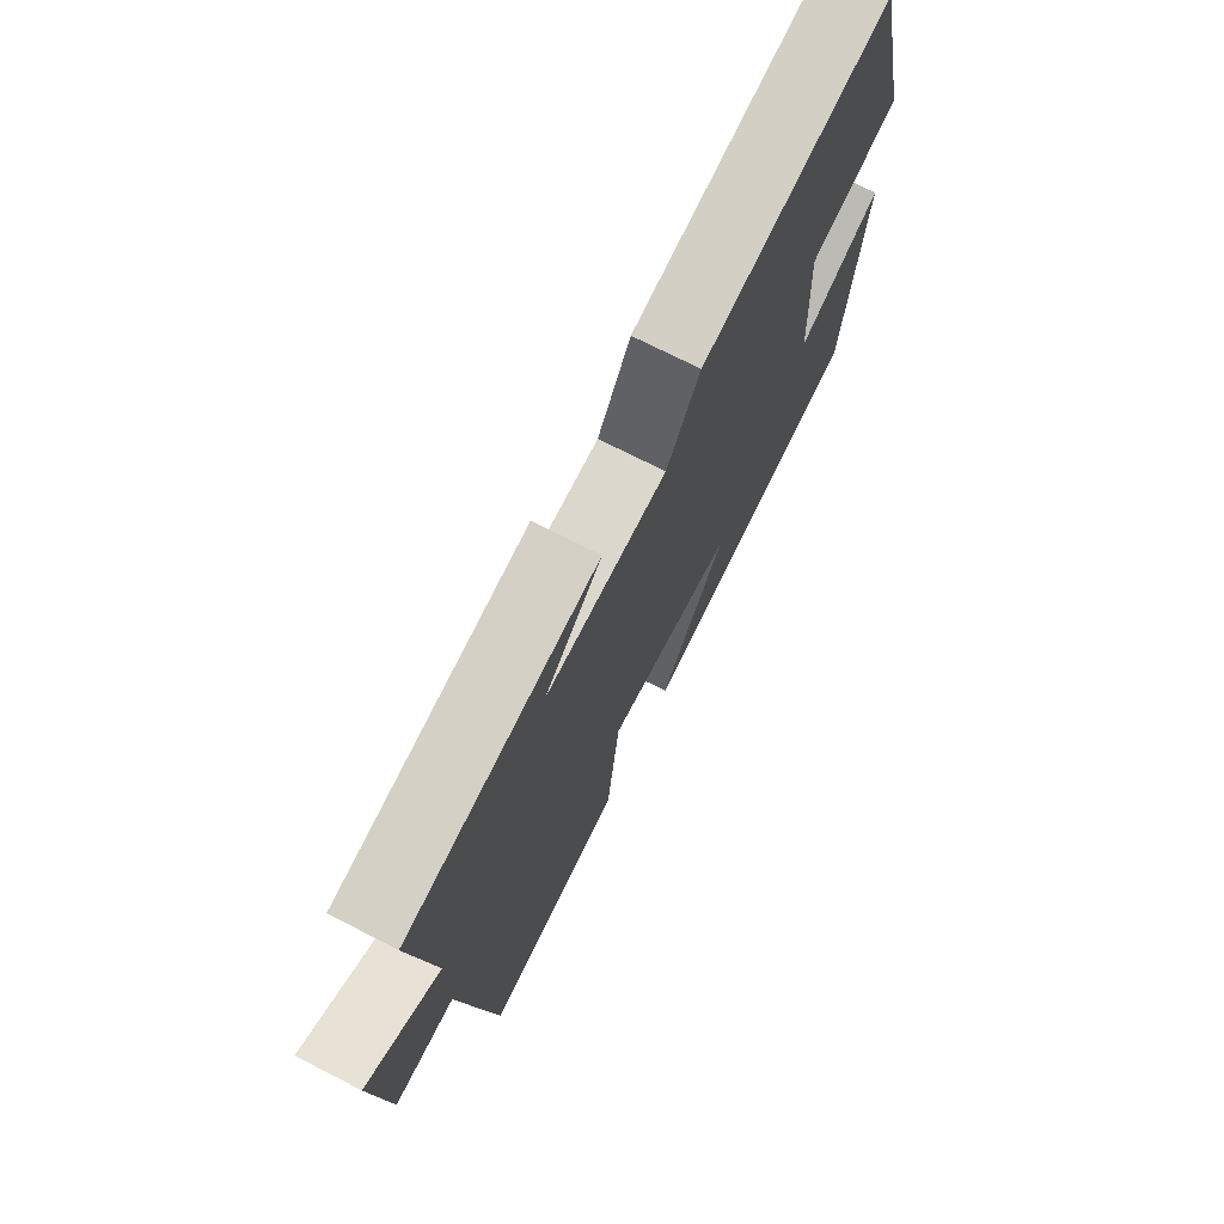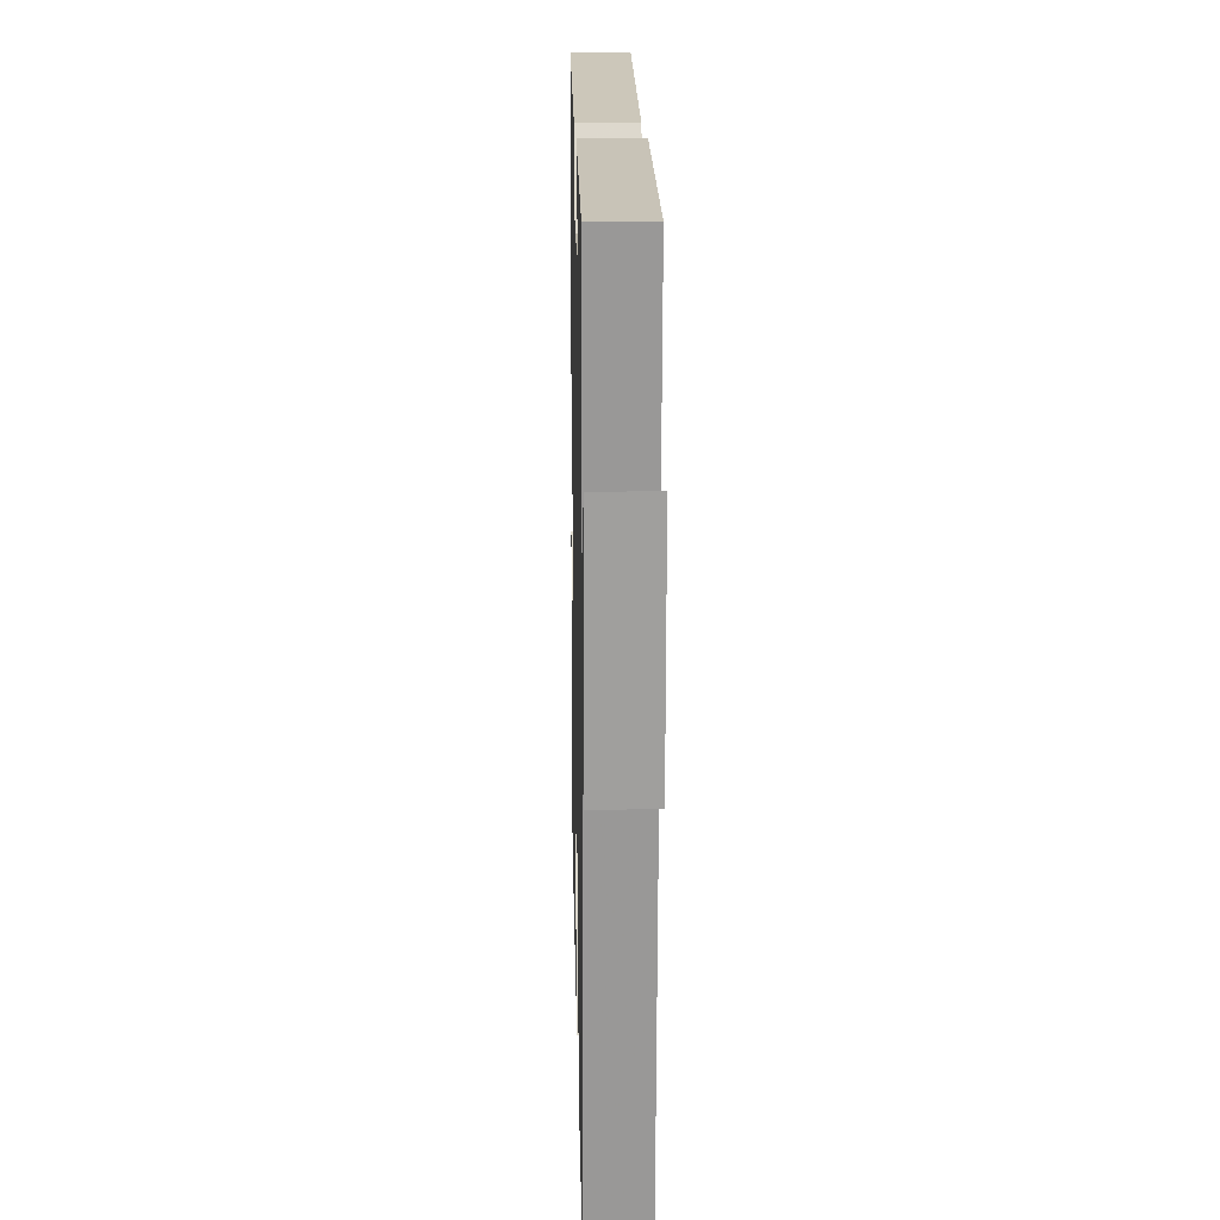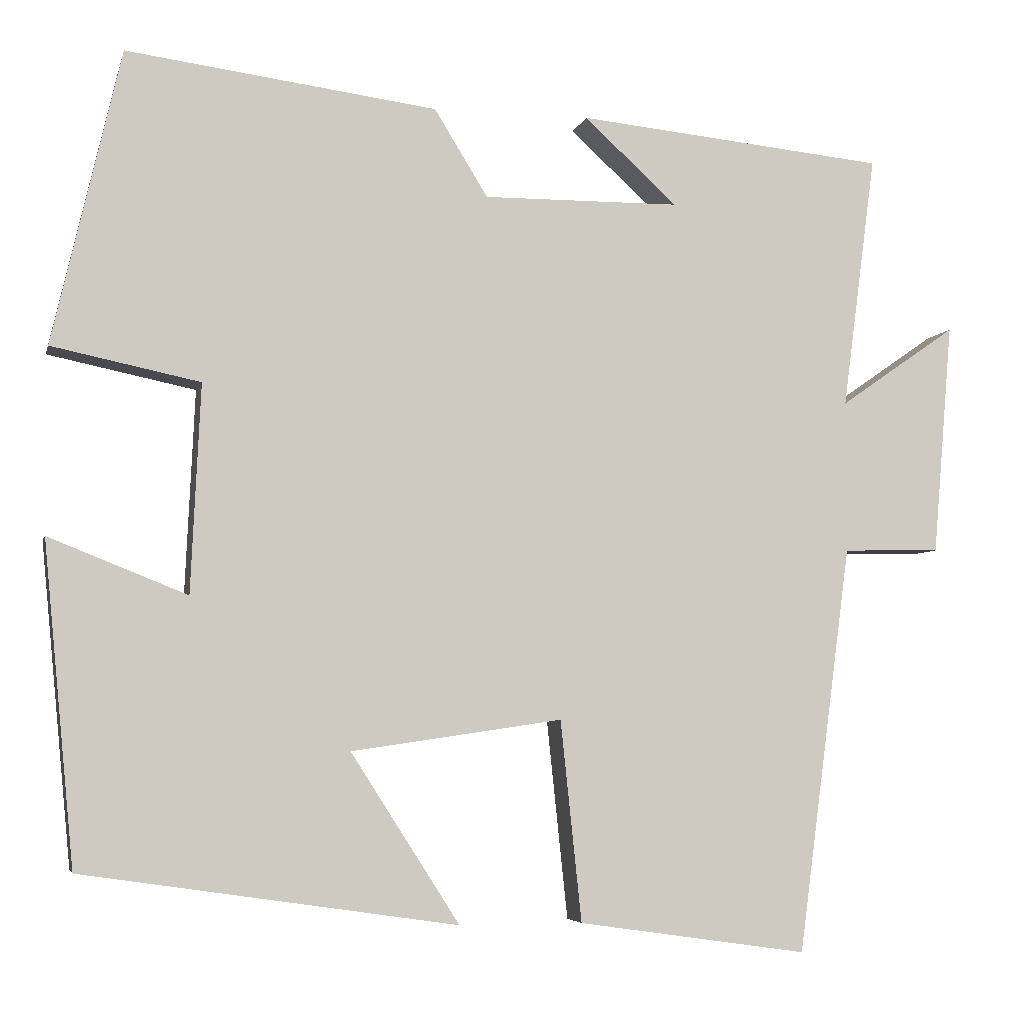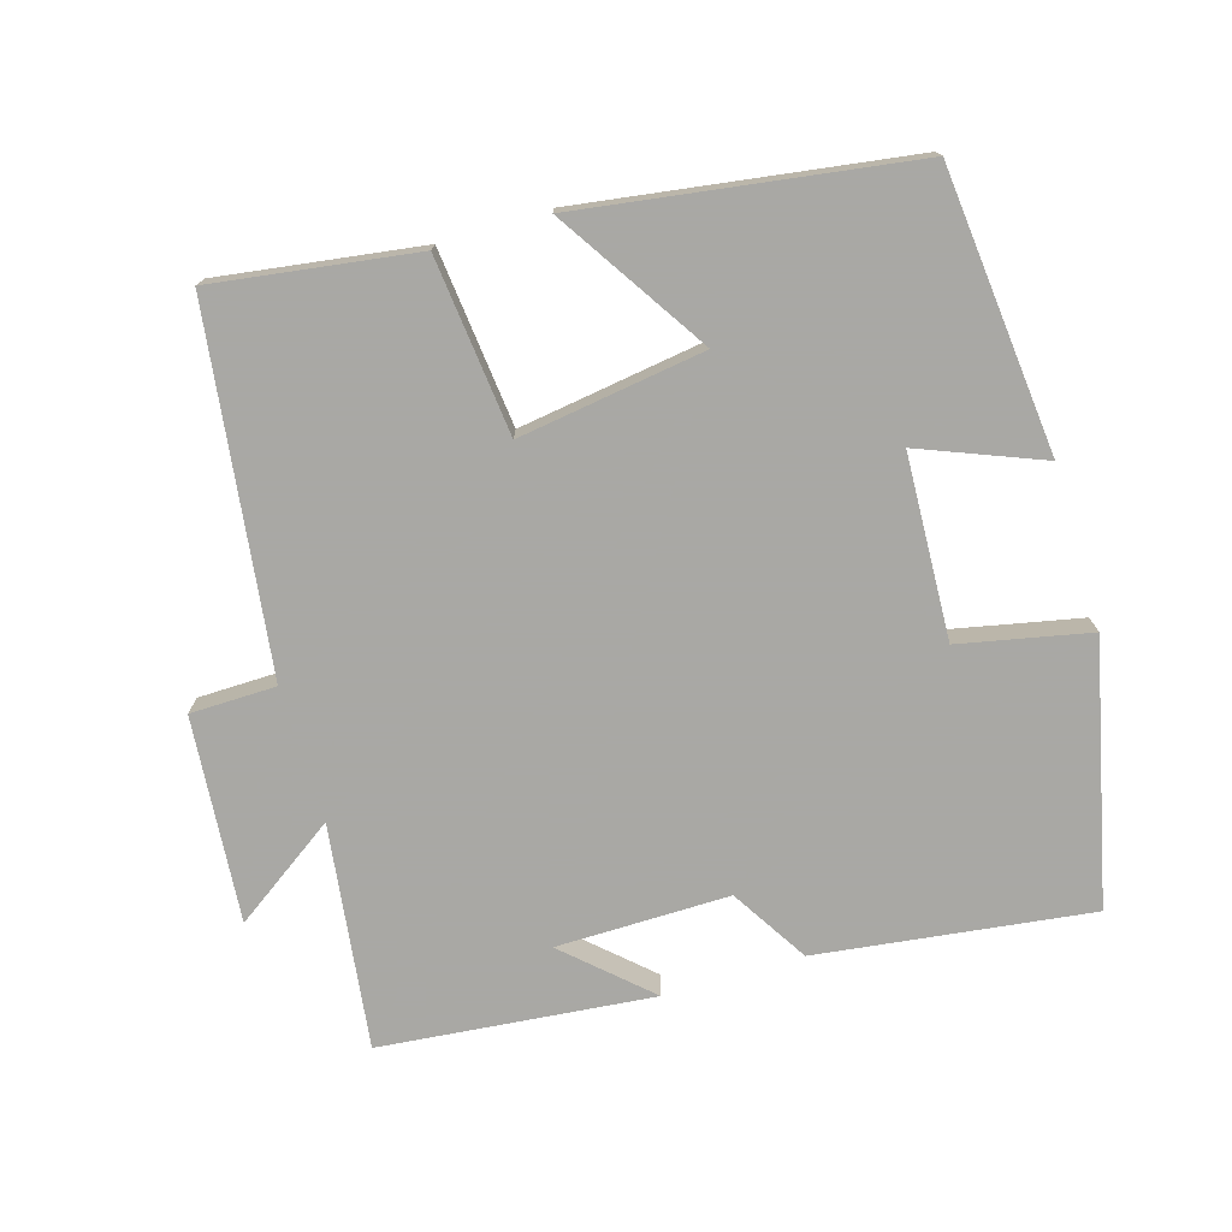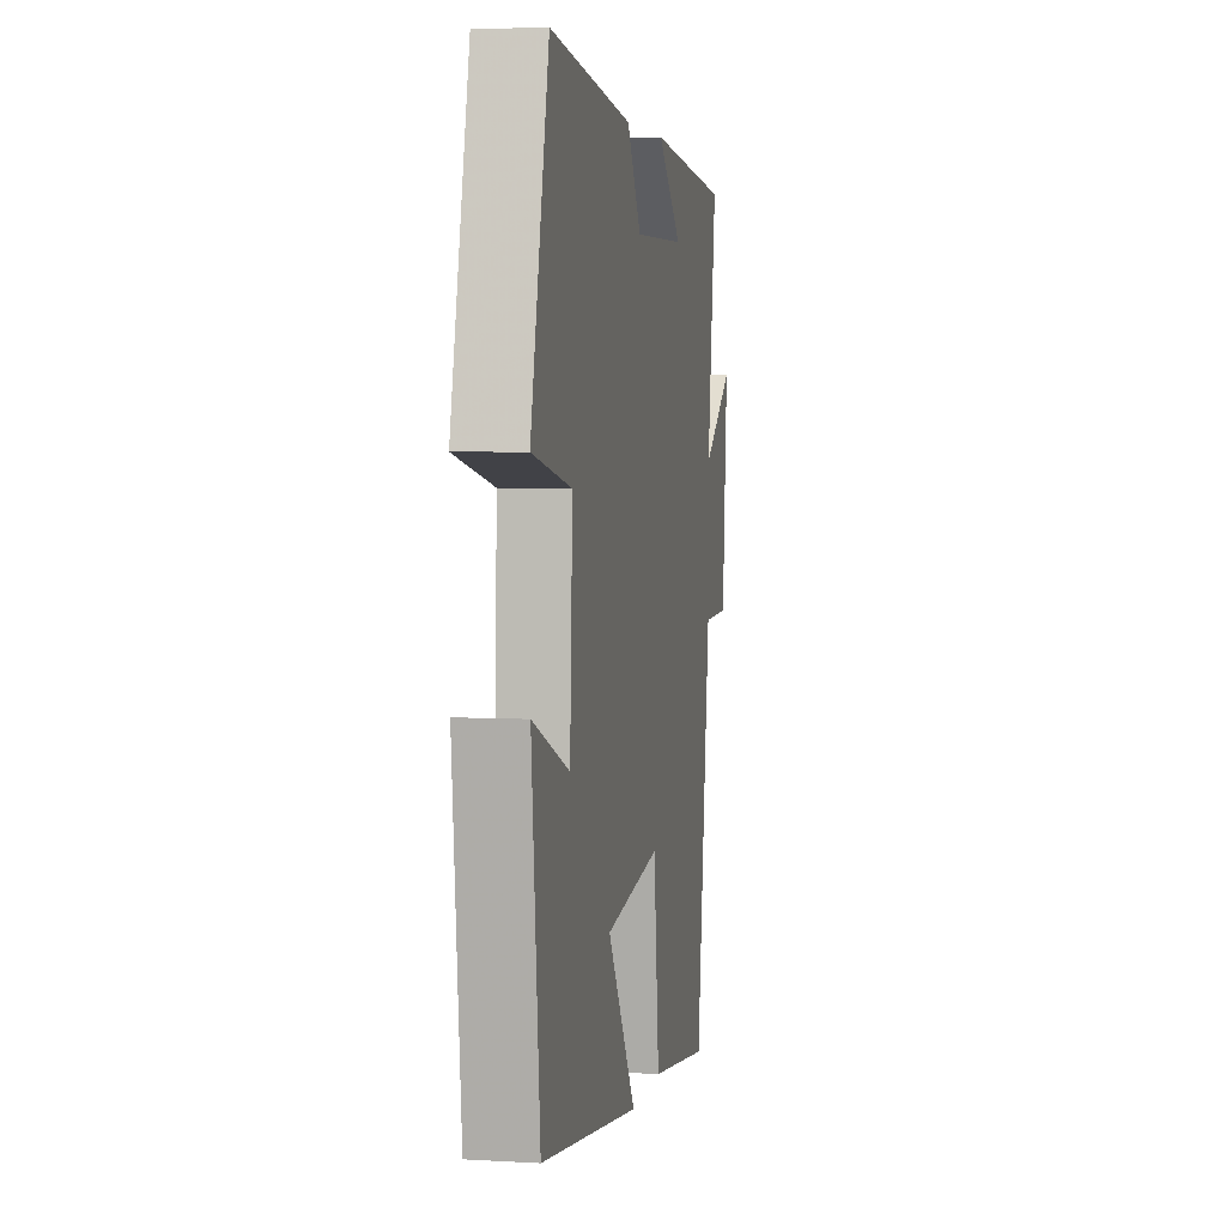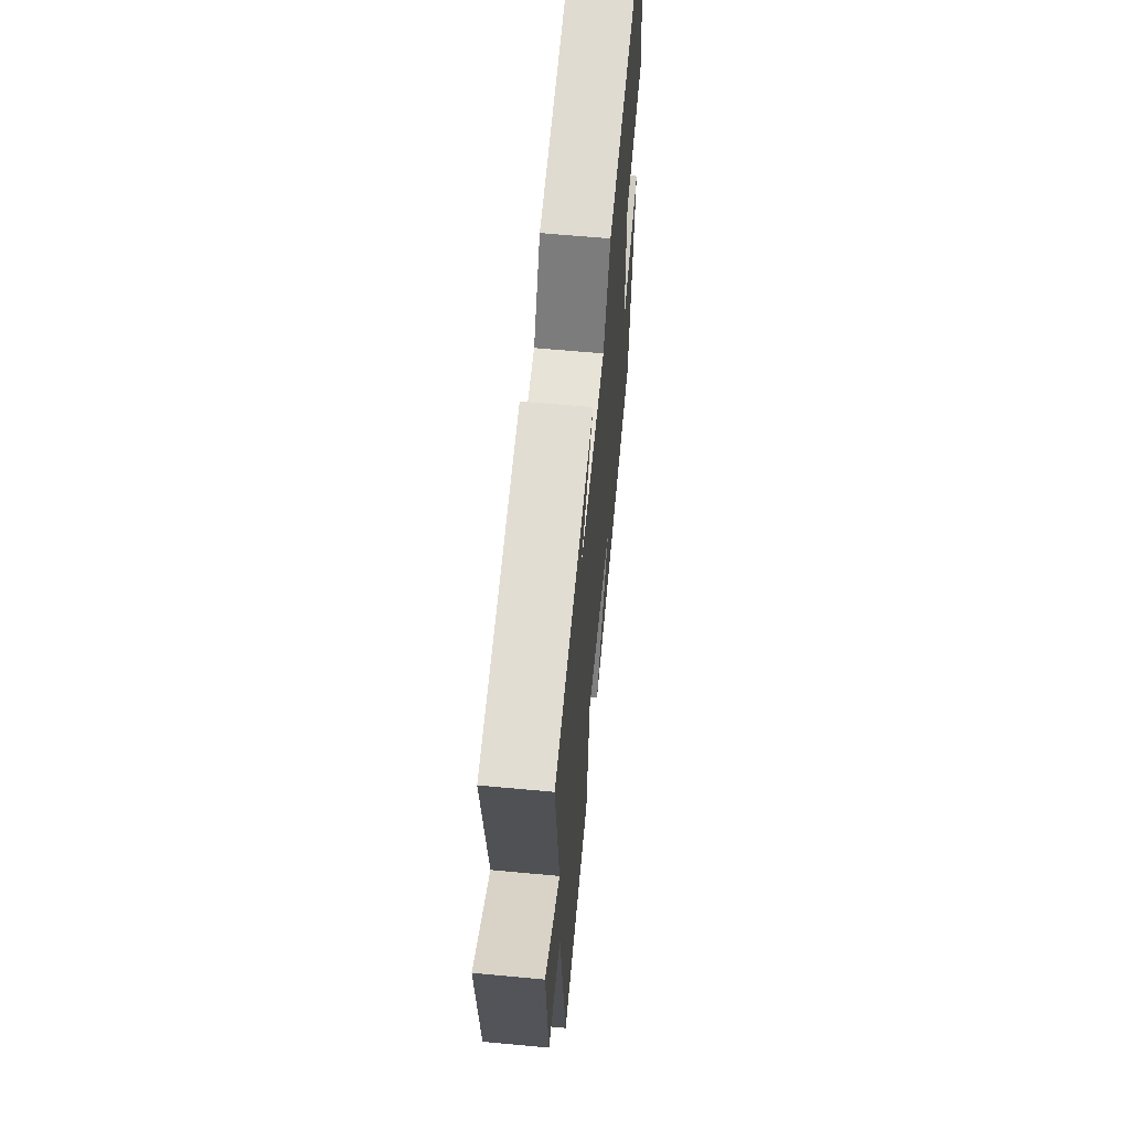
<metadata>
{"format":"obj","ext":"obj","renderer":"f3d","projection":"perspective","resolution":1024,"background":"white","views":[{"elev":73.6,"azim":116.9,"up":"+Z"},{"elev":14.0,"azim":88.7,"up":"+Z"},{"elev":-5.0,"azim":-13.1,"up":"+Z"},{"elev":-75.0,"azim":-163.3,"up":"+Y"},{"elev":4.8,"azim":-79.5,"up":"+Z"},{"elev":62.3,"azim":95.4,"up":"+Z"}]}
</metadata>
<code>
v -0.462 0.07 -0.432
v -0.5 0.07 -0.038
v -0.33 0.07 -0.106
v -0.318 0.07 0.15
v -0.5 0.07 0.188
v -0.416 0.07 0.55
v -0.034 0.07 0.5
v 0.032 0.07 0.393
v 0.274 0.07 0.395
v 0.16 0.07 0.5
v 0.541 0.07 0.462
v 0.5 0.07 0.149
v 0.644 0.07 0.249
v 0.62 0.07 -0.037
v 0.5 0.07 -0.039
v 0.434 0.07 -0.541
v 0.151 0.07 -0.5
v 0.125 0.07 -0.253
v -0.135 0.07 -0.291
v -0.001 0.07 -0.5
v -0.462 0 -0.432
v -0.5 0 -0.038
v -0.33 0 -0.106
v -0.318 0 0.15
v -0.5 0 0.188
v -0.416 0 0.55
v -0.034 0 0.5
v 0.032 0 0.393
v 0.274 0 0.395
v 0.16 0 0.5
v 0.541 0 0.462
v 0.5 0 0.149
v 0.644 0 0.249
v 0.62 0 -0.037
v 0.5 0 -0.039
v 0.434 0 -0.541
v 0.151 0 -0.5
v 0.125 0 -0.253
v -0.135 0 -0.291
v -0.001 0 -0.5
f 19 20 1 2
f 15 16 17 18
f 15 18 19
f 12 13 14 15
f 12 15 19
f 9 10 11
f 9 11 12 19
f 5 6 7 8
f 4 5 8 9
f 3 4 9 19
f 2 3 19
f 22 21 40 39
f 38 37 36 35
f 39 38 35
f 35 34 33 32
f 39 35 32
f 31 30 29
f 39 32 31 29
f 28 27 26 25
f 29 28 25 24
f 39 29 24 23
f 39 23 22
f 1 21 22 2
f 2 22 23 3
f 3 23 24 4
f 4 24 25 5
f 5 25 26 6
f 6 26 27 7
f 7 27 28 8
f 8 28 29 9
f 9 29 30 10
f 10 30 31 11
f 11 31 32 12
f 12 32 33 13
f 13 33 34 14
f 14 34 35 15
f 15 35 36 16
f 16 36 37 17
f 17 37 38 18
f 18 38 39 19
f 19 39 40 20
f 20 40 21 1

</code>
